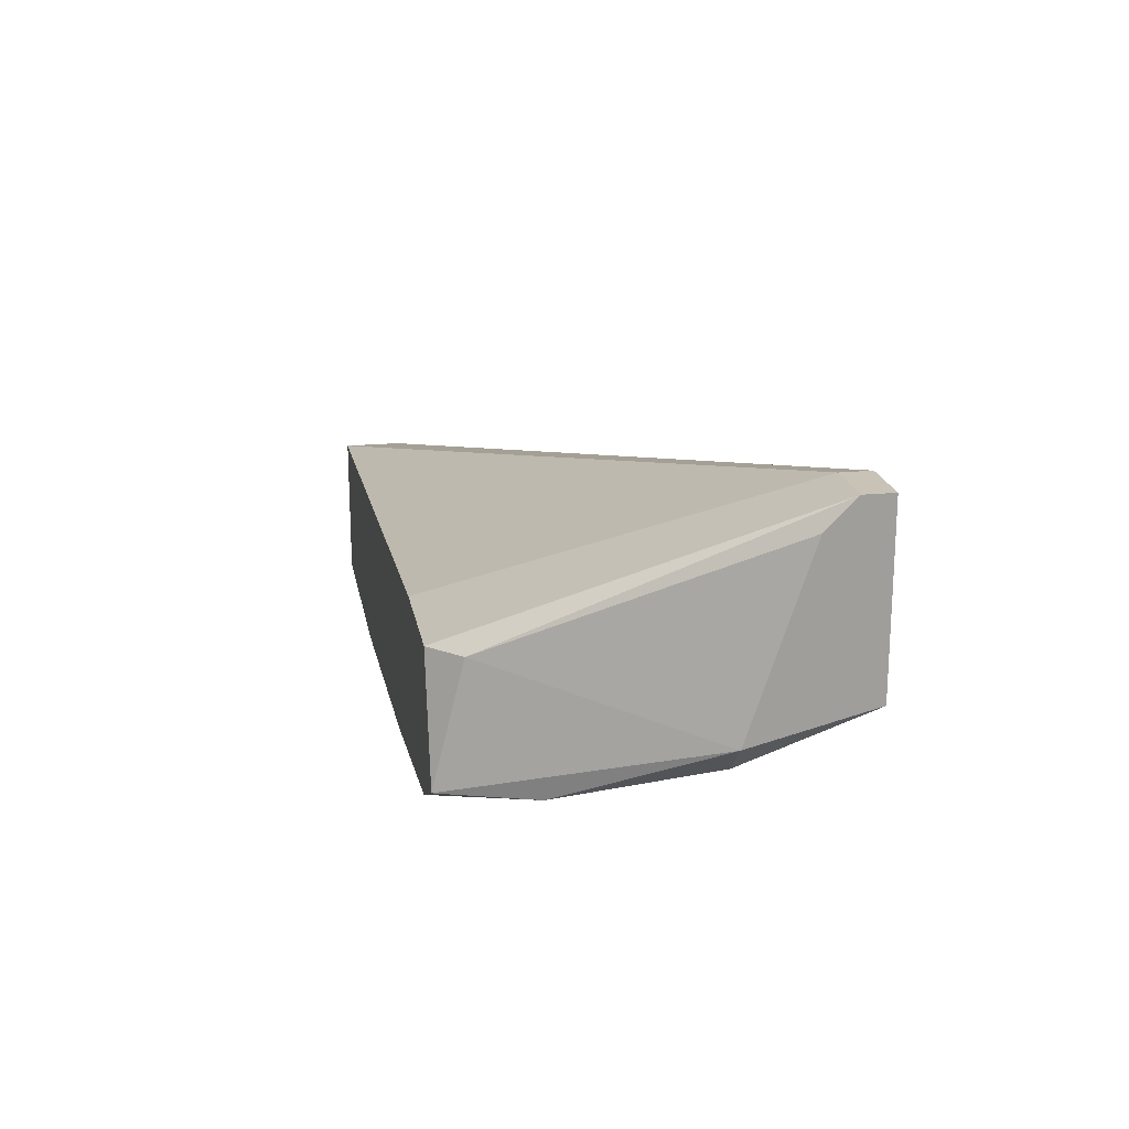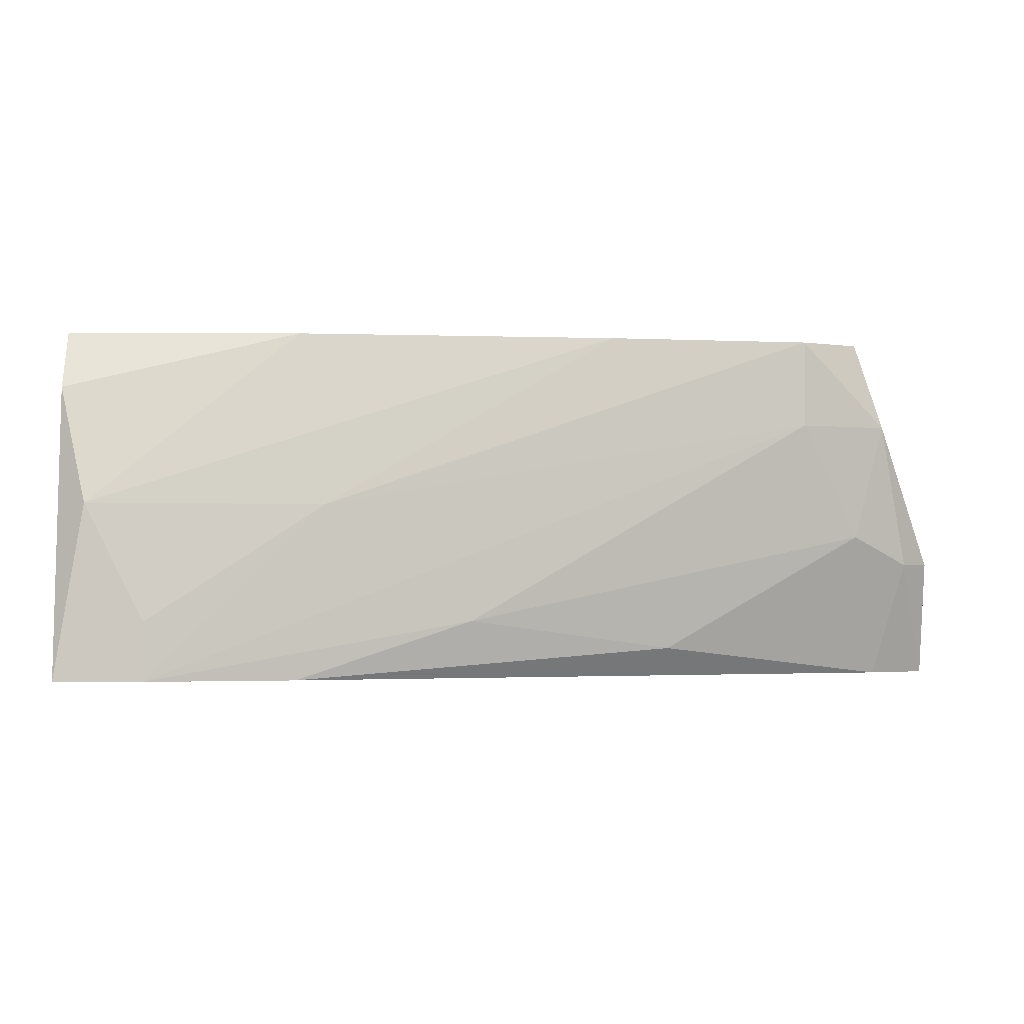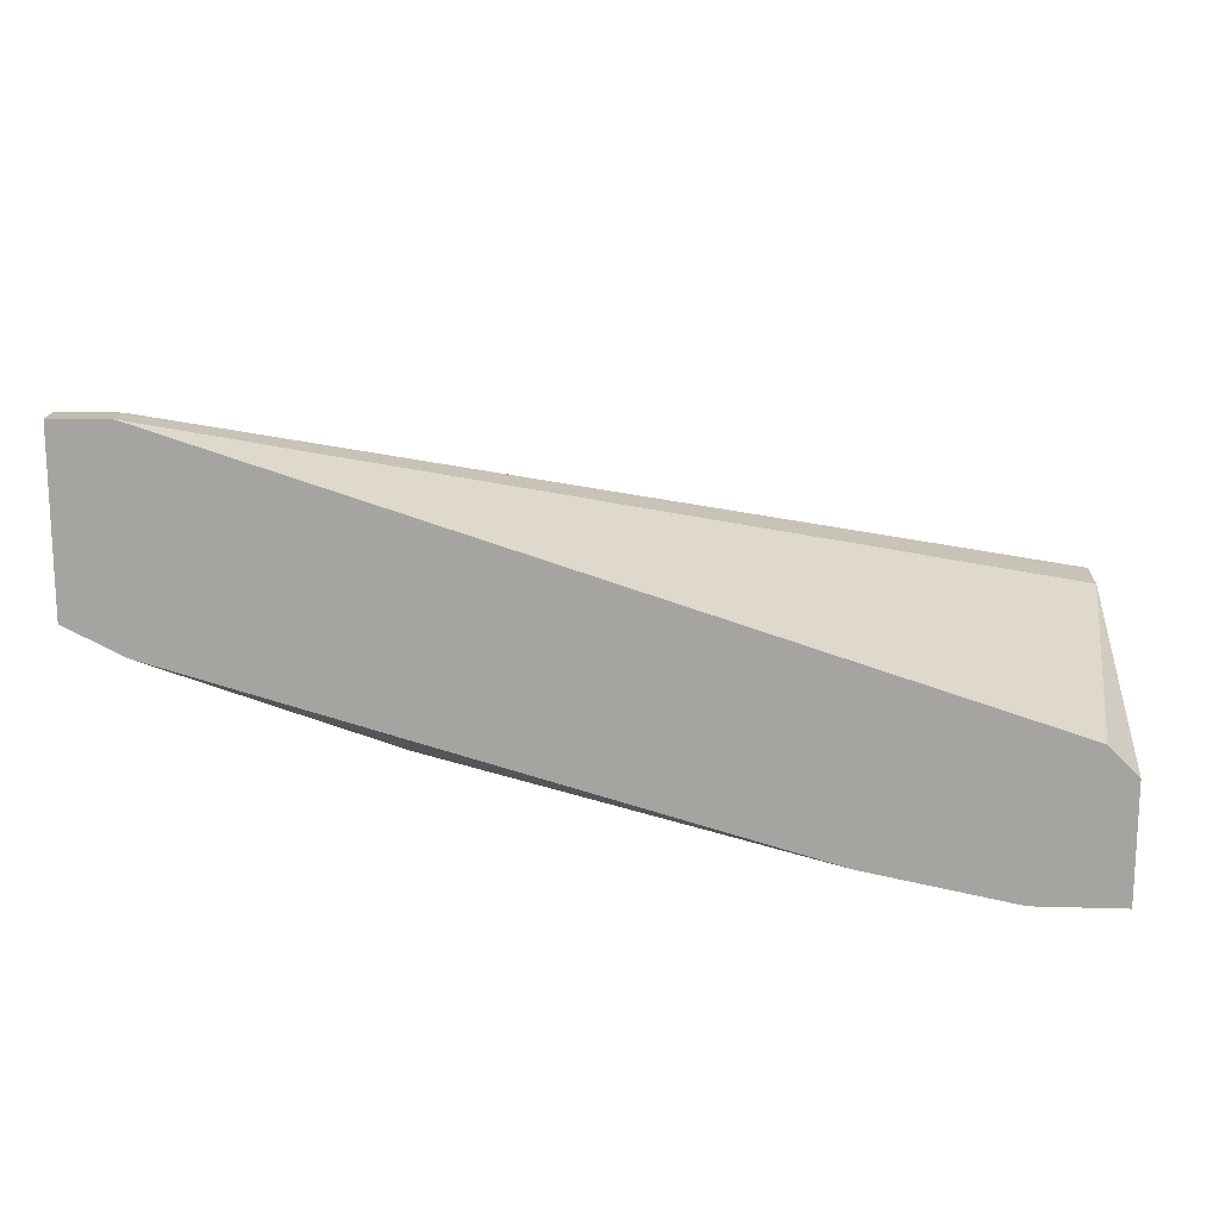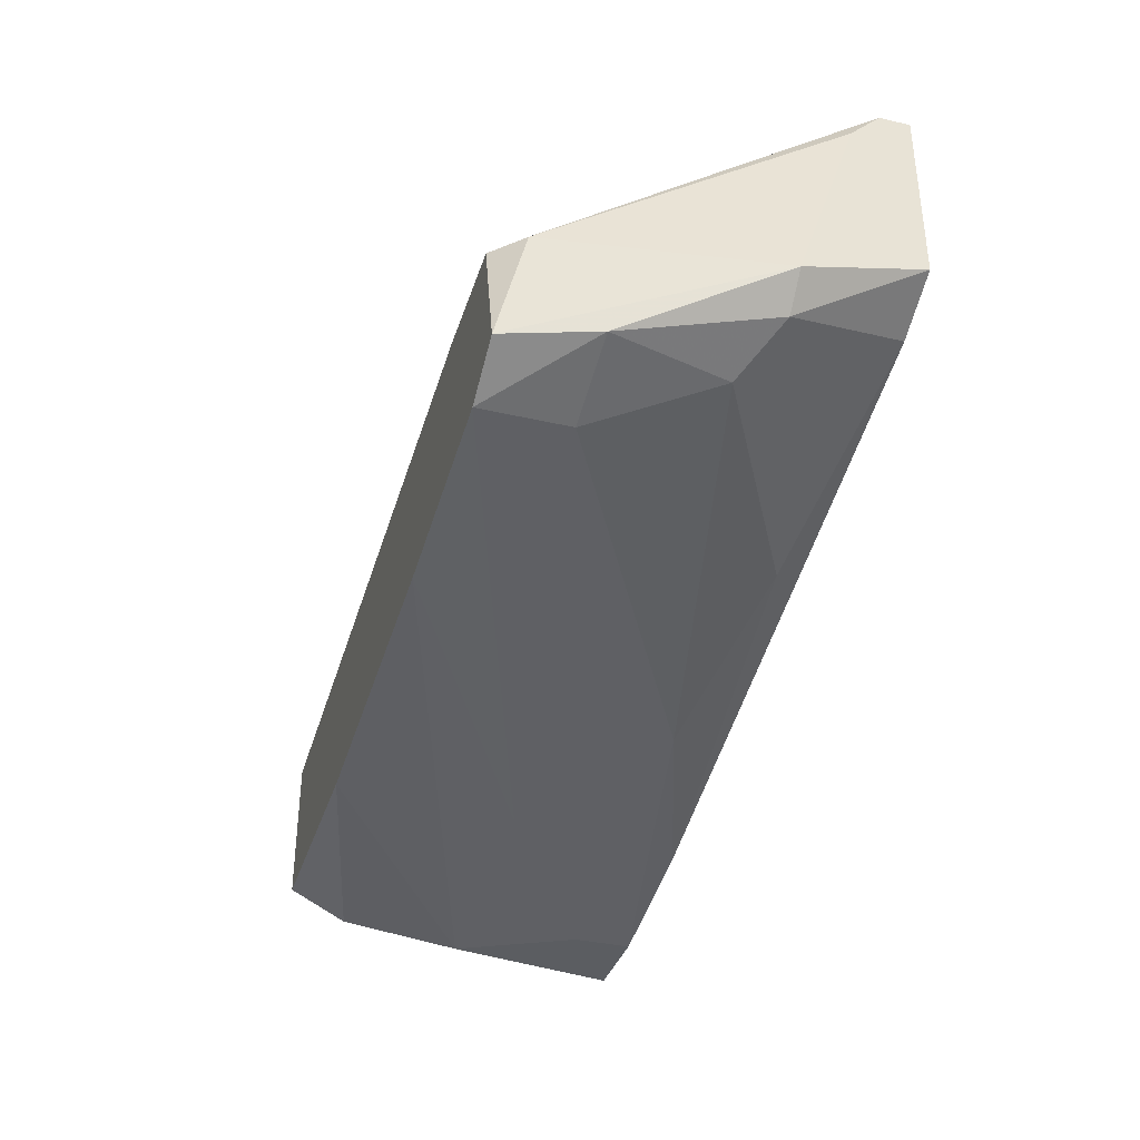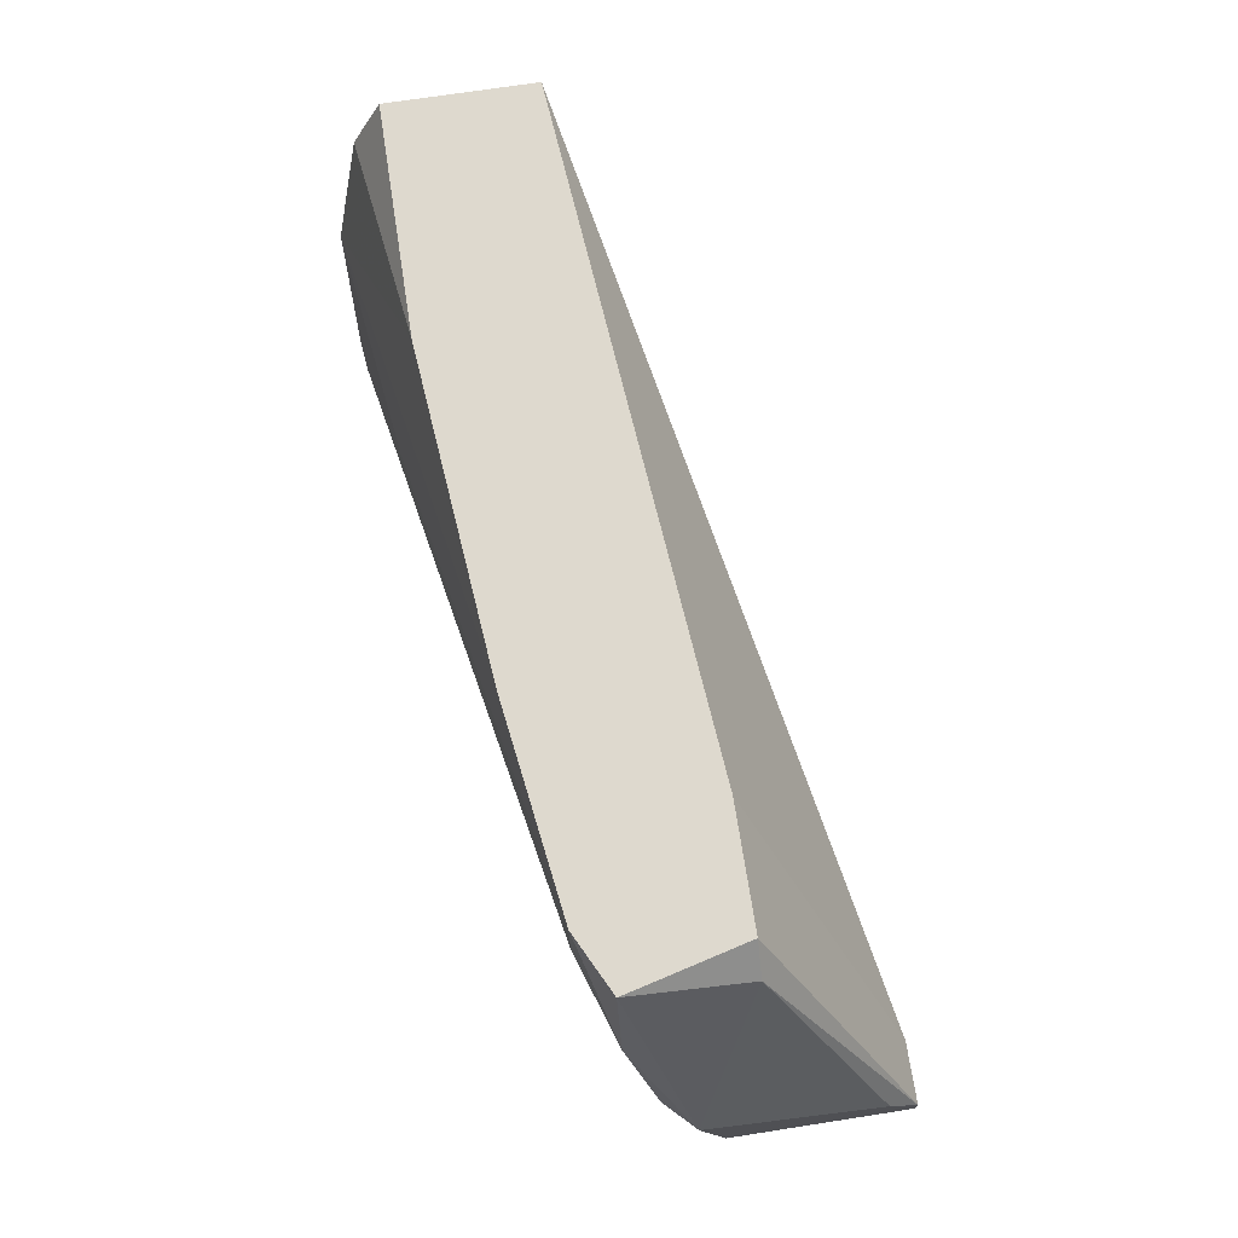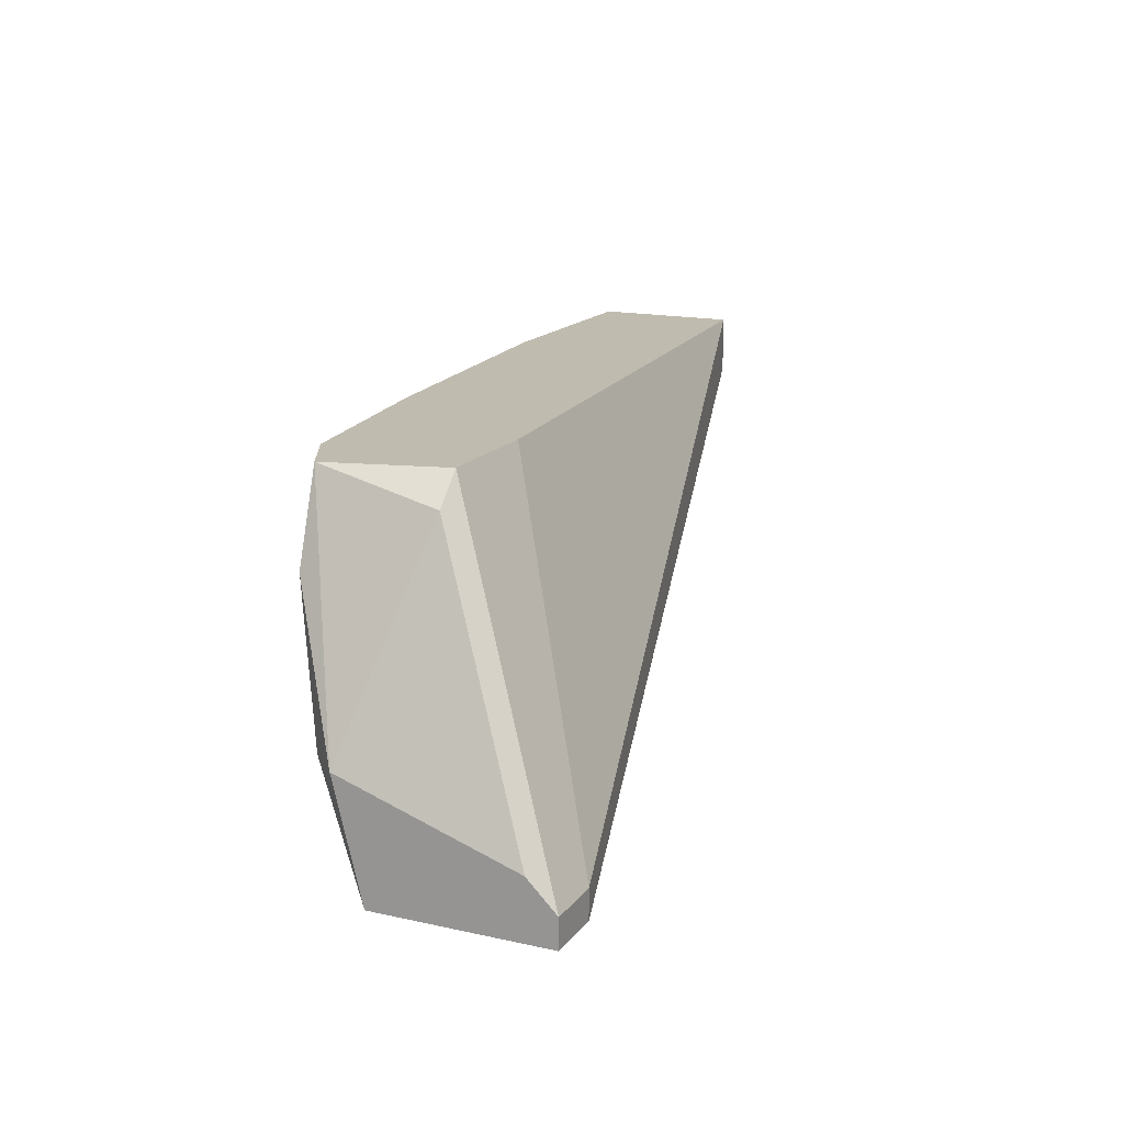
<metadata>
{"format":"obj","ext":"obj","renderer":"f3d","projection":"perspective","resolution":1024,"background":"white","views":[{"elev":19.5,"azim":79.8,"up":"+Y"},{"elev":-2.5,"azim":-1.2,"up":"+Z"},{"elev":16.0,"azim":-176.4,"up":"+Y"},{"elev":-36.1,"azim":73.2,"up":"+Y"},{"elev":71.5,"azim":81.2,"up":"+Z"},{"elev":16.1,"azim":114.6,"up":"+Z"}]}
</metadata>
<code>
v 0.02984 -0.01537 0.00993
v 0.02984 -0.0195 0.01096
v 0.02984 -0.0195 0.003727
v 0.00917 -0.0226 0.01096
v 0.00917 -0.02364 -0.001443
v 0.02054 -0.02157 0.01096
v 0.003999 -0.02467 -0.001443
v 0.003999 -0.02467 0.000626
v 0.0102 -0.02364 0.004761
v 0.02777 -0.02054 0.007861
v 0.02777 -0.02054 0.01096
v 0.02467 -0.01537 0.01096
v 0.03295 -0.0164 -0.001443
v 0.03295 -0.0102 -0.001443
v 0.03295 -0.0102 -0.000408
v 0.03295 -0.01743 0.002694
v 0.03295 -0.01123 0.000626
v 0.03088 -0.0102 -0.001443
v 0.03088 -0.0102 -0.000408
v 0.03088 -0.0195 0.007861
v 0.03088 -0.01743 -0.001443
v 0.02881 -0.01537 0.01096
v 0.000897 -0.0226 0.01096
v 0.000897 -0.02054 -0.001443
v 0.000897 -0.02467 -0.001443
v 0.000897 -0.02364 0.008896
v 0.000897 -0.01743 0.008896
v 0.000897 -0.01743 0.01096
v 0.03191 -0.01847 0.002694
v 0.001932 -0.02467 0.004761
v 0.001932 -0.0195 -0.001443
v 0.01537 -0.0226 0.000626
v 0.02261 -0.02054 -0.000408
f 13 18 14
f 2 28 23
f 28 2 22
f 31 21 25
f 23 28 25
f 21 31 18
f 2 23 11
f 25 21 5
f 25 8 30
f 25 28 27
f 28 18 27
f 18 31 27
f 11 23 4
f 22 15 12
f 28 22 12
f 15 17 16
f 16 29 13
f 21 18 13
f 29 21 13
f 15 16 13
f 5 21 33
f 15 18 19
f 18 28 19
f 12 15 19
f 28 12 19
f 31 25 24
f 25 27 24
f 27 31 24
f 17 15 1
f 15 22 1
f 22 2 1
f 16 17 1
f 2 16 1
f 23 25 26
f 25 30 26
f 4 23 26
f 30 4 26
f 11 4 6
f 4 30 6
f 30 8 9
f 10 11 9
f 11 6 9
f 6 30 9
f 21 29 3
f 33 21 3
f 2 11 20
f 11 10 20
f 16 2 20
f 29 16 20
f 3 29 20
f 10 3 20
f 5 33 32
f 3 10 32
f 33 3 32
f 8 25 7
f 25 5 7
f 9 8 7
f 10 9 7
f 5 32 7
f 32 10 7
f 18 15 14
f 15 13 14

</code>
